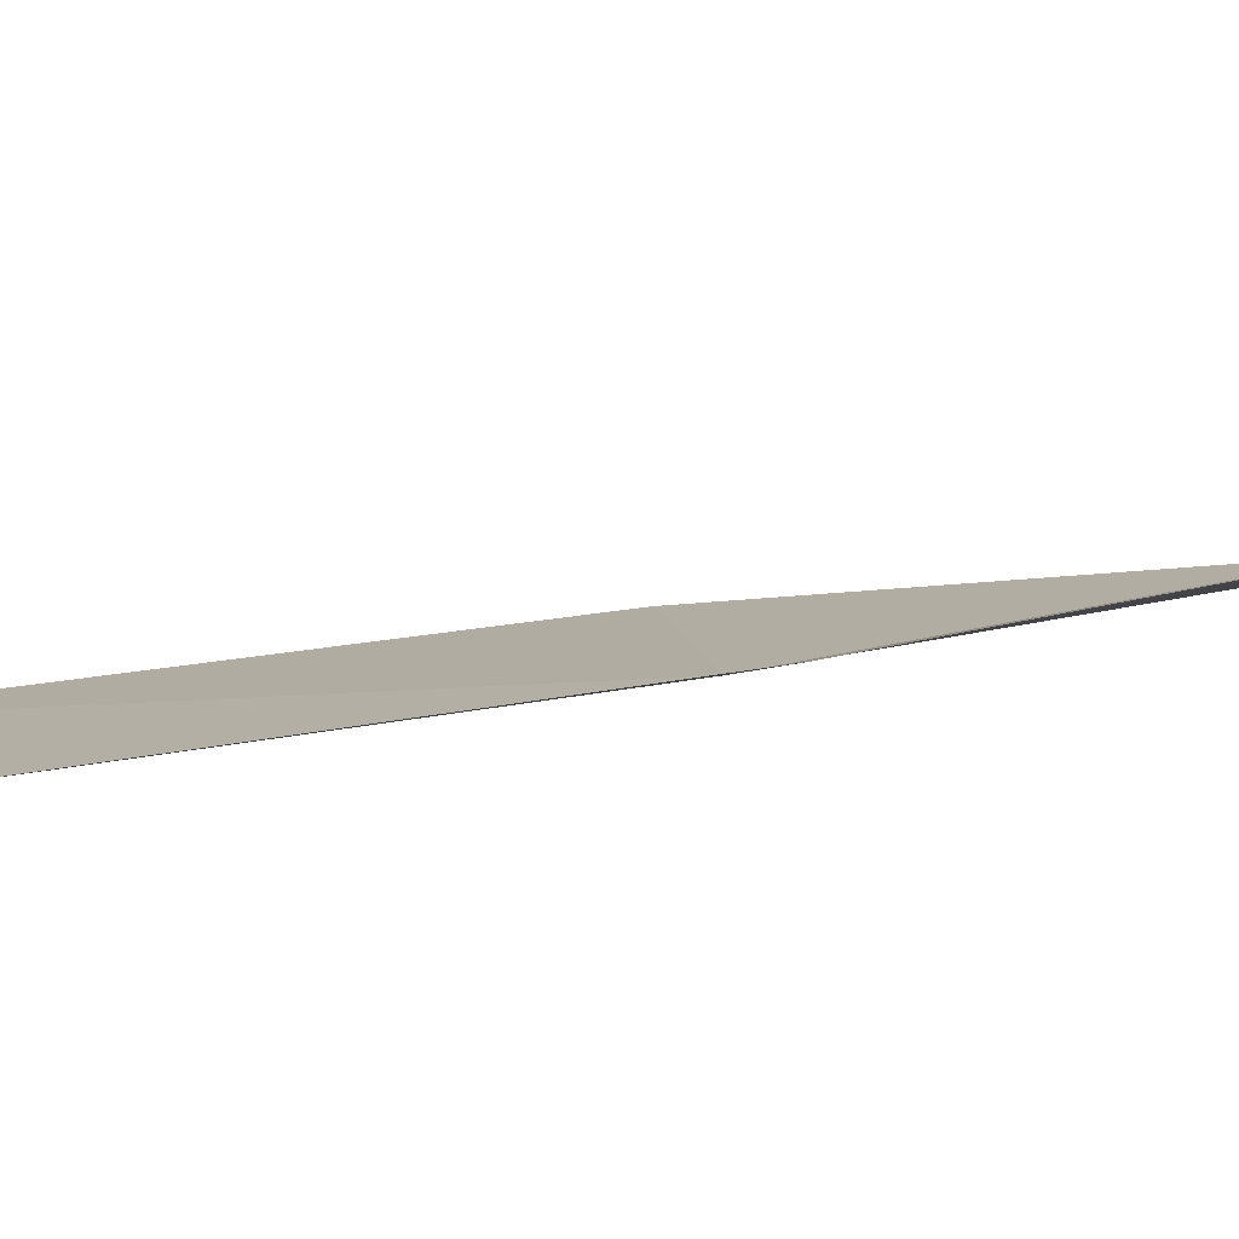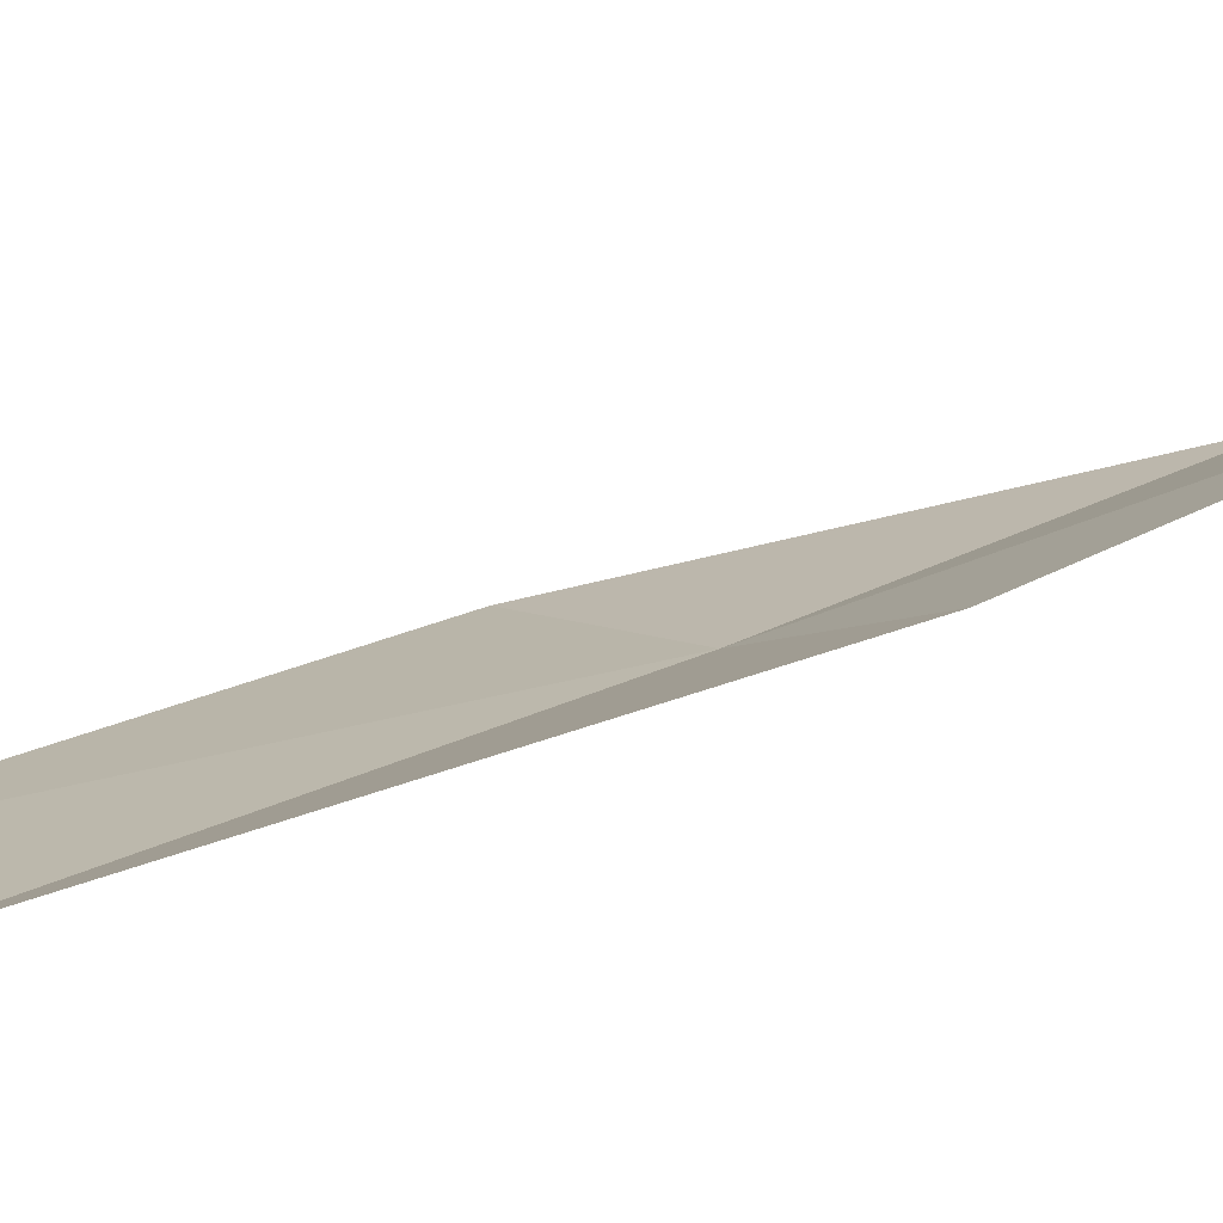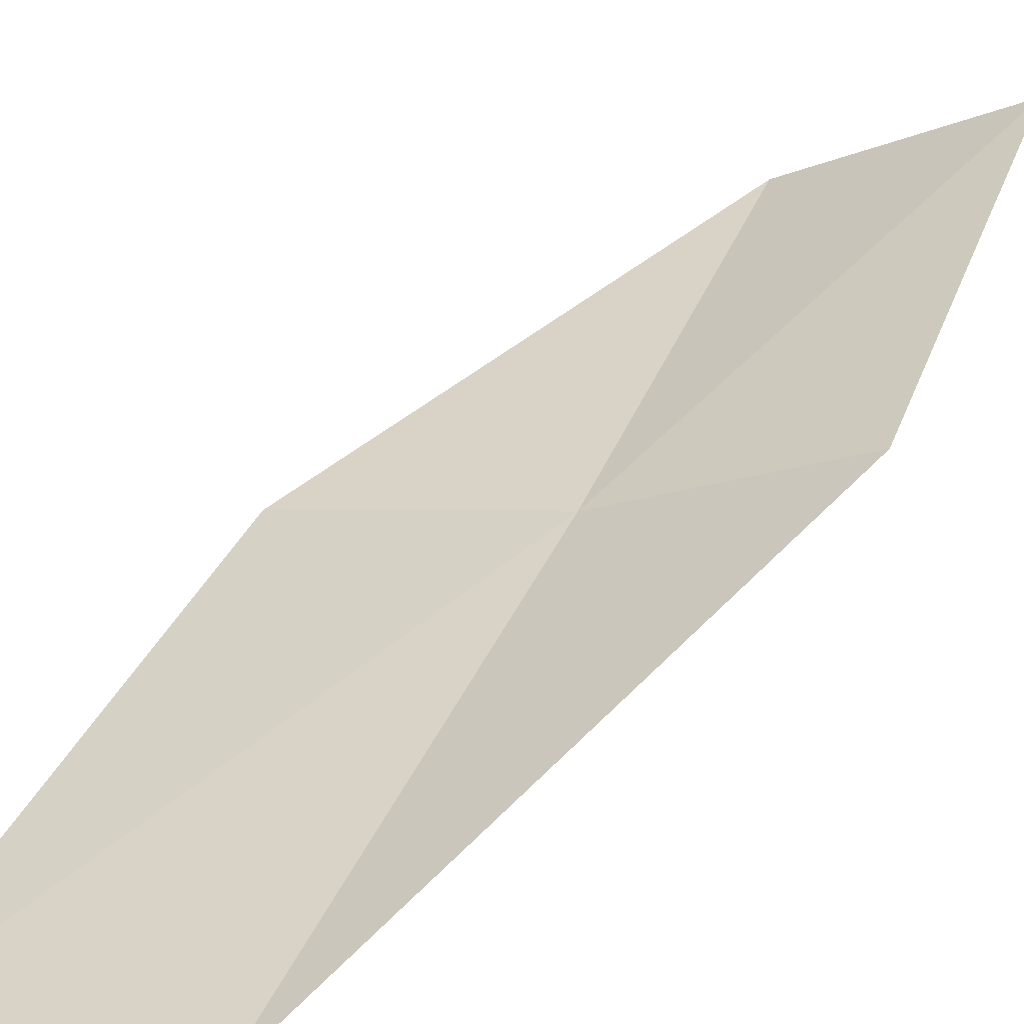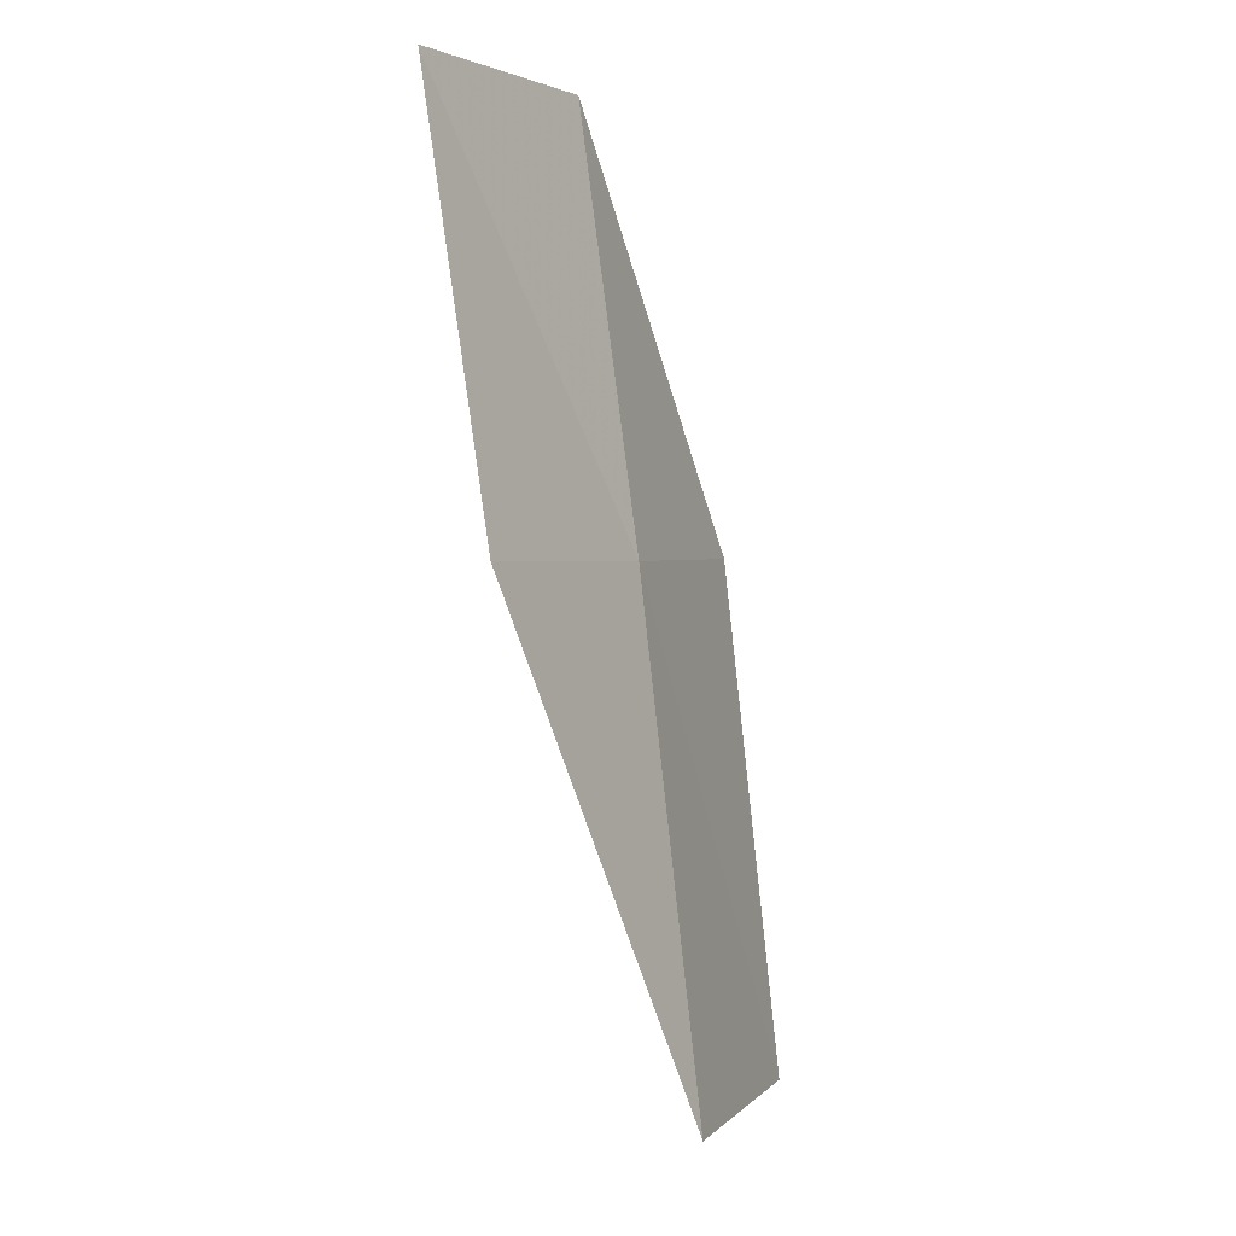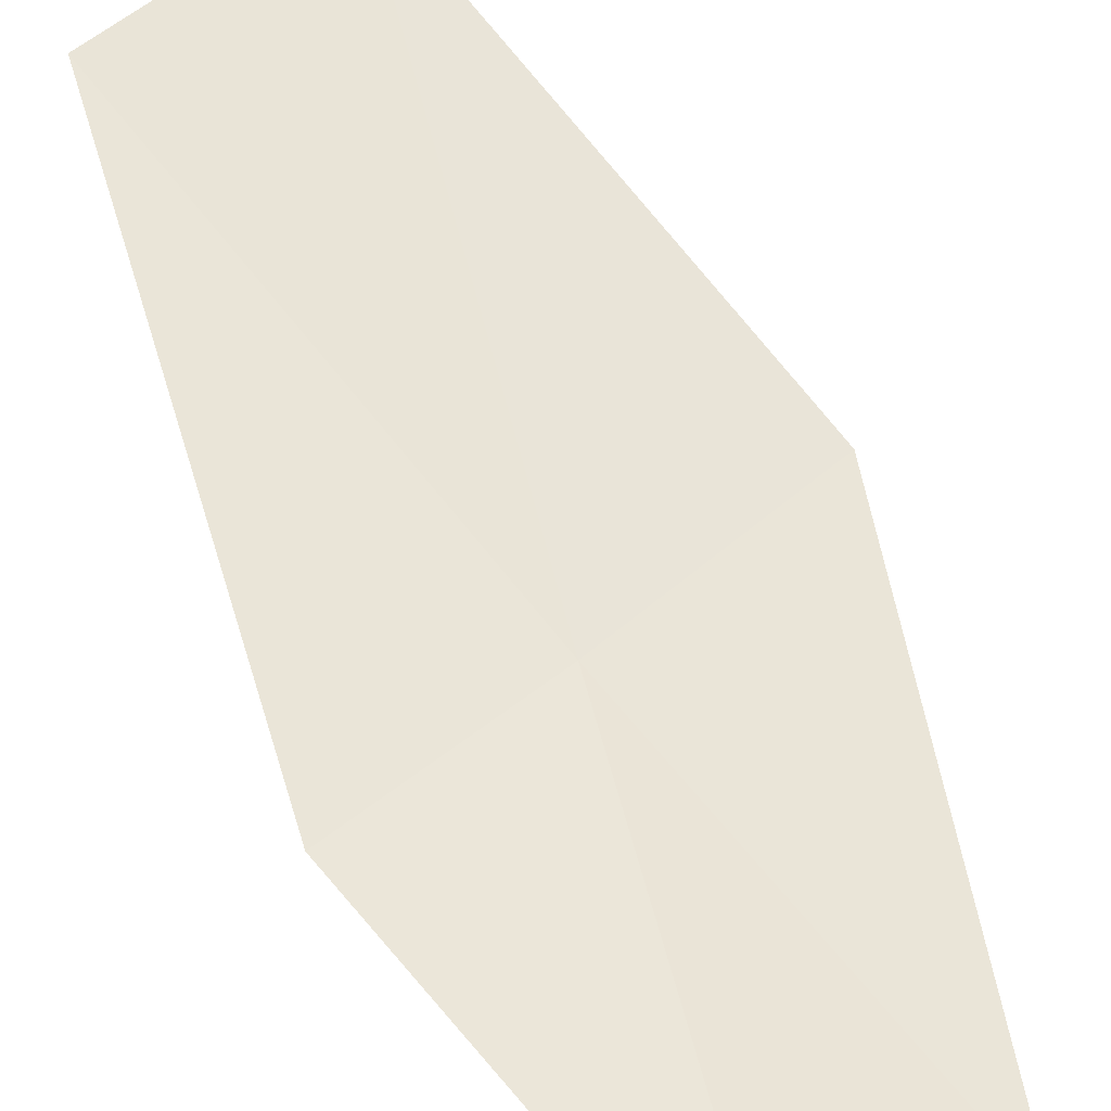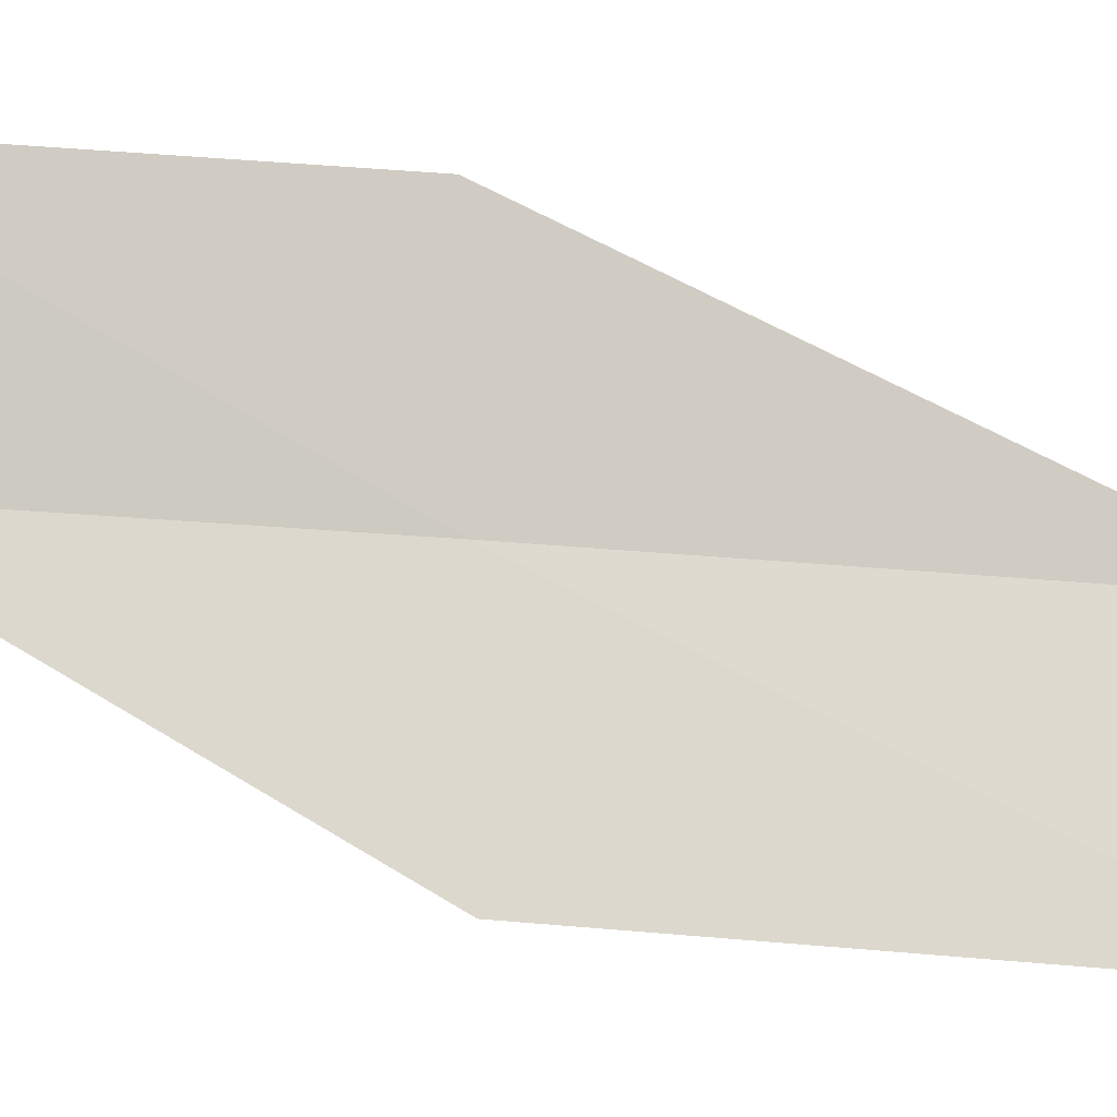
<metadata>
{"format":"obj","ext":"obj","renderer":"f3d","projection":"perspective","resolution":1024,"background":"white","views":[{"elev":20.7,"azim":-98.8,"up":"+Y"},{"elev":20.7,"azim":-124.6,"up":"+Y"},{"elev":31.5,"azim":-160.2,"up":"+Y"},{"elev":2.6,"azim":-79.0,"up":"+Z"},{"elev":72.9,"azim":-40.2,"up":"+Y"},{"elev":61.9,"azim":89.0,"up":"+Y"}]}
</metadata>
<code>
v -640.2 -342.5 -88.1
v -640.2 -342.7 -90.22
v -639.2 -342.9 -90.22
v -639.3 -342.7 -88.11
v -640.3 -342.3 -86.44
v -641.1 -342.2 -88.08
v -641.1 -341.9 -86.4
f 1 2 3
f 1 3 4
f 1 4 5
f 1 6 2
f 1 7 6
f 1 5 7

</code>
